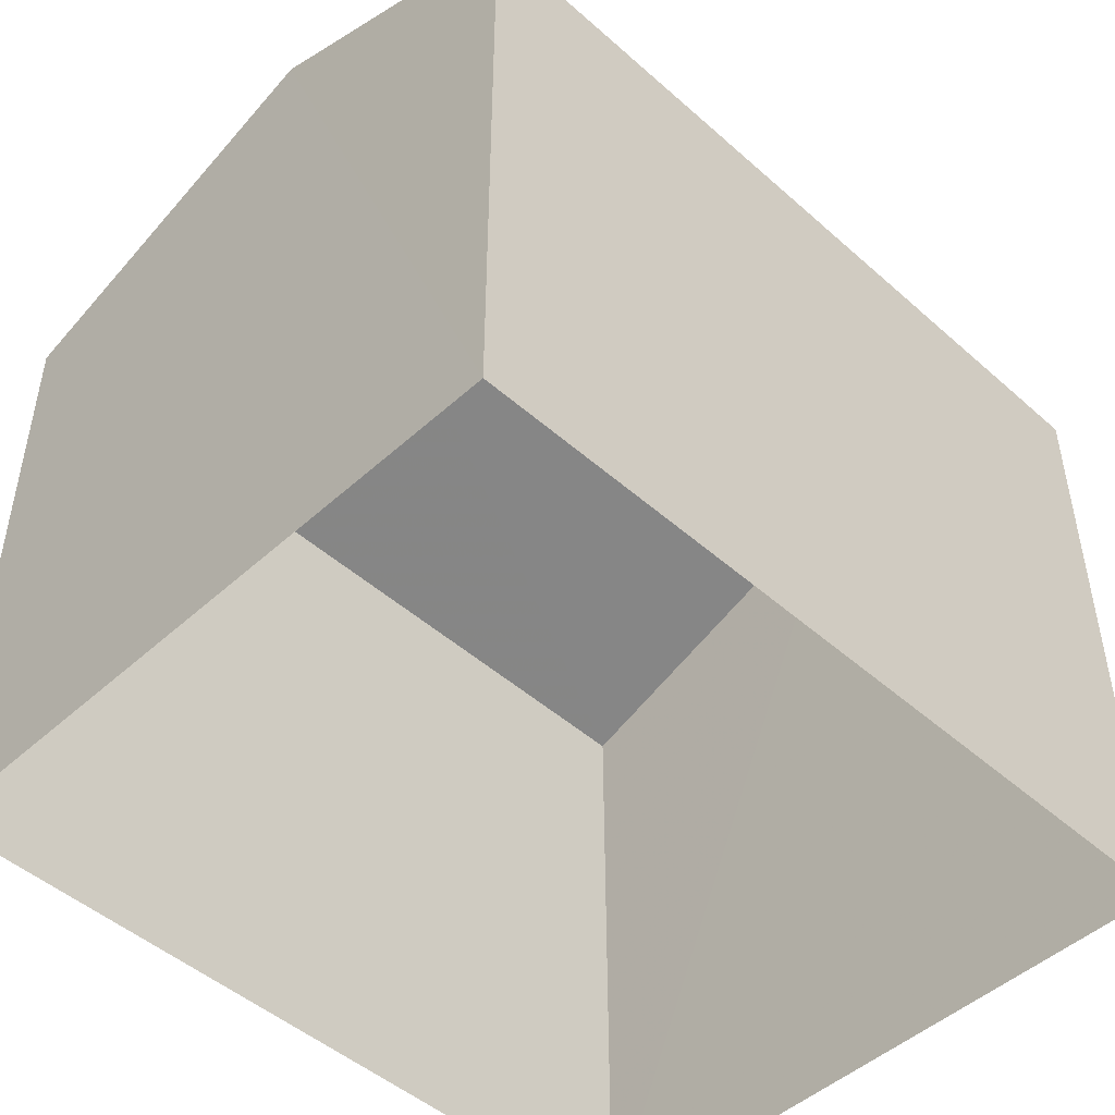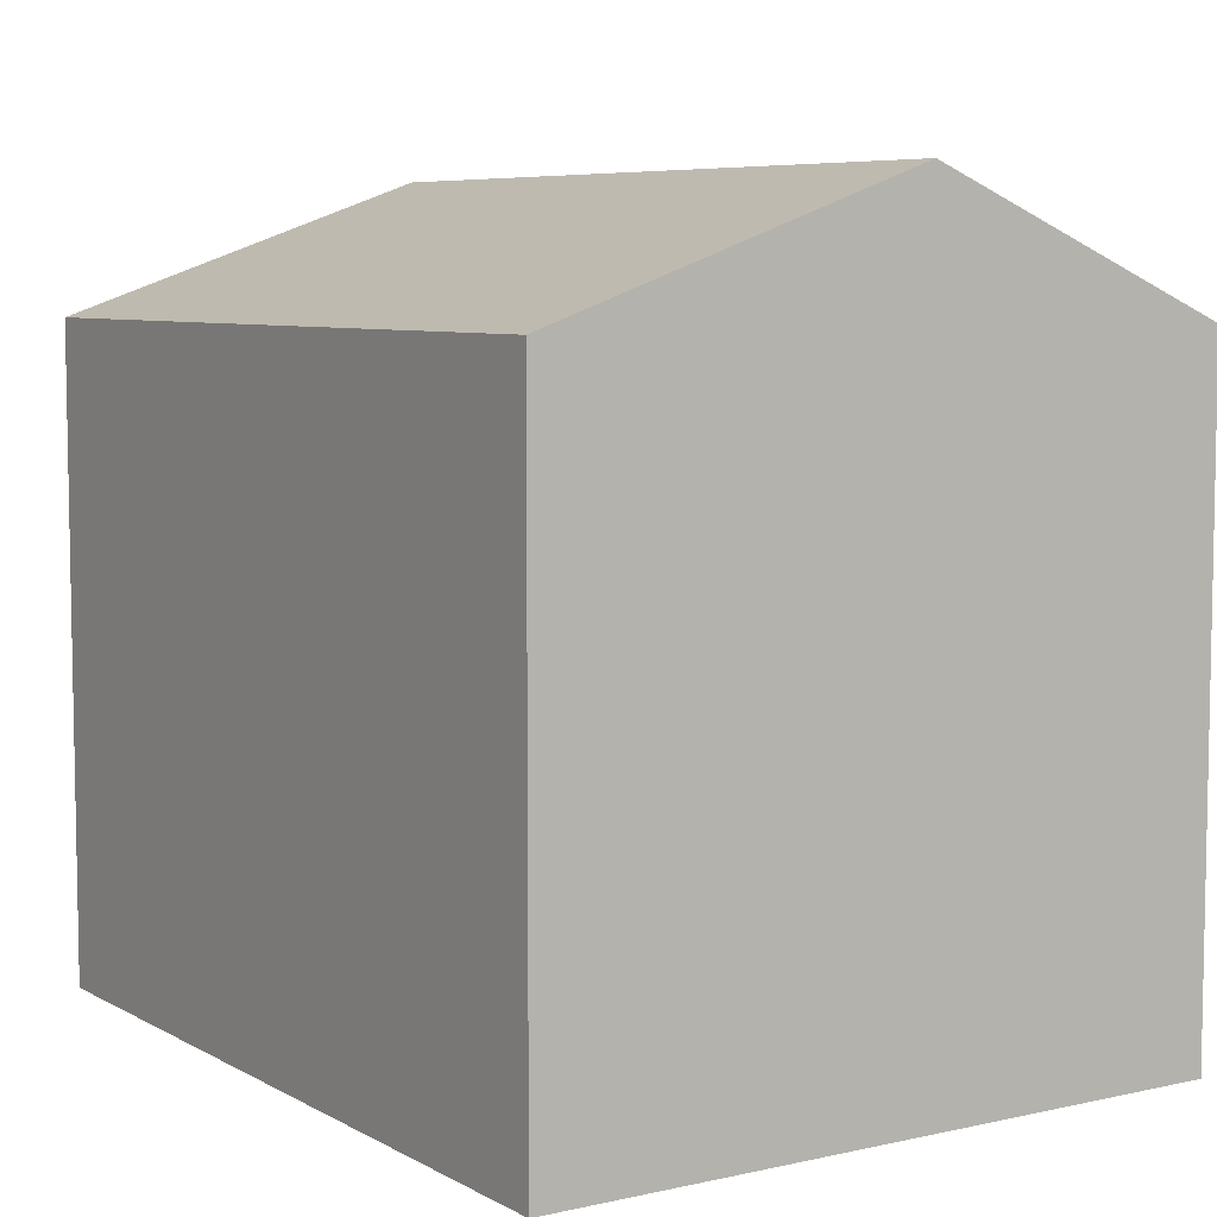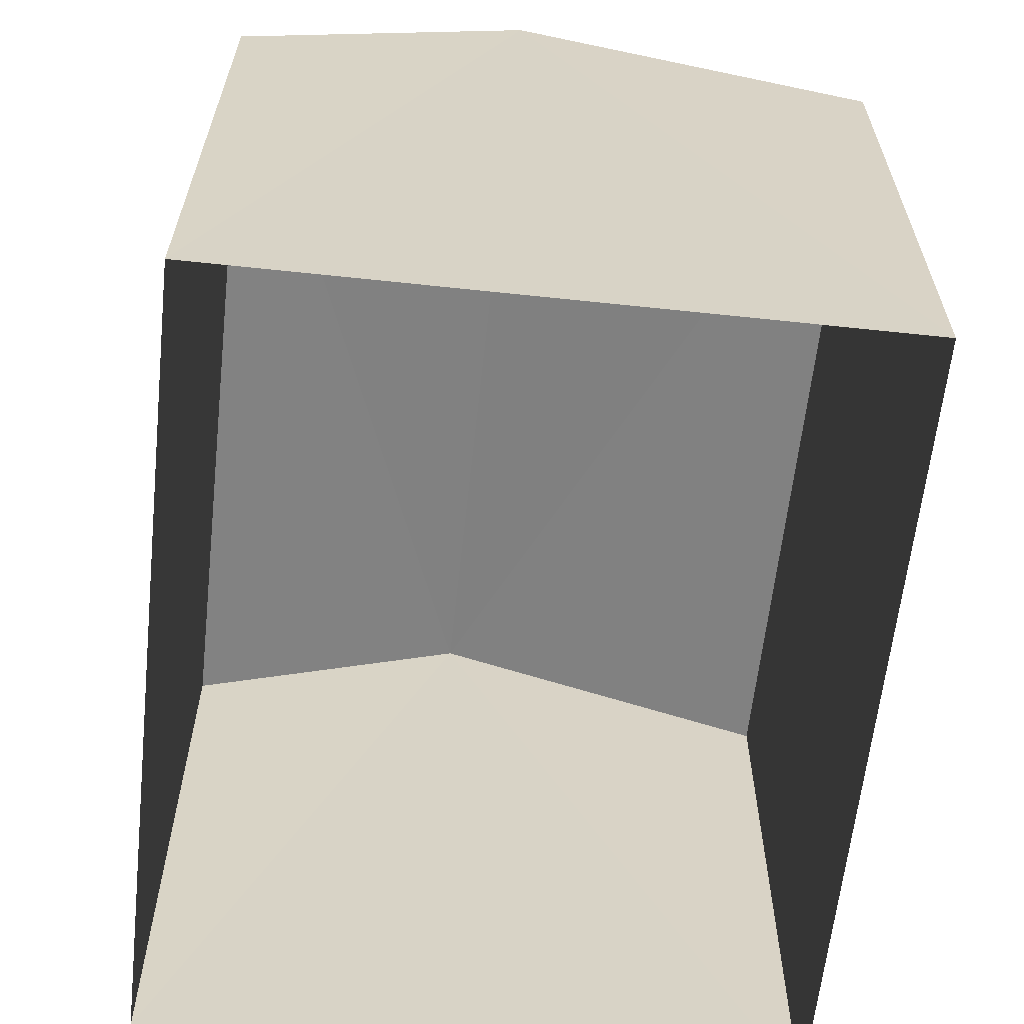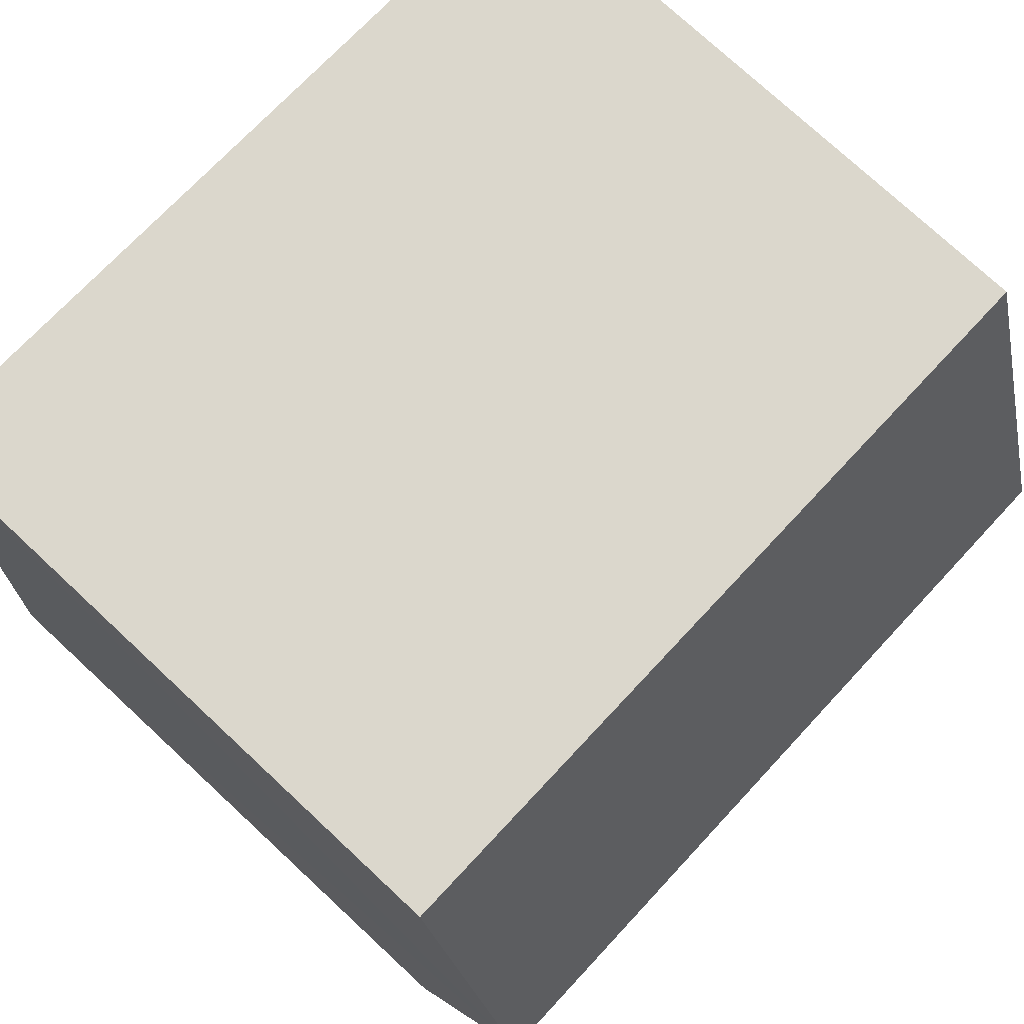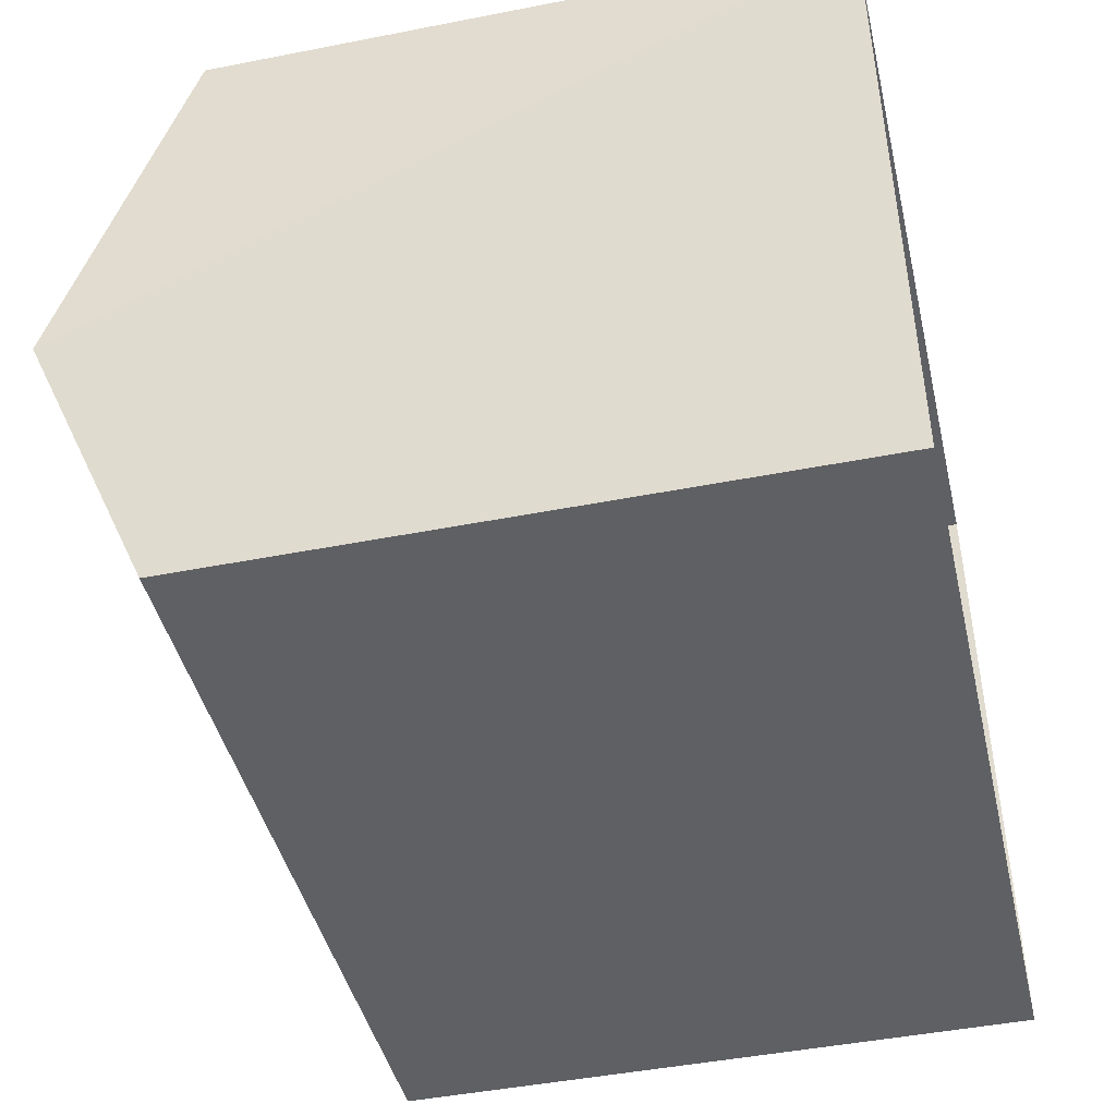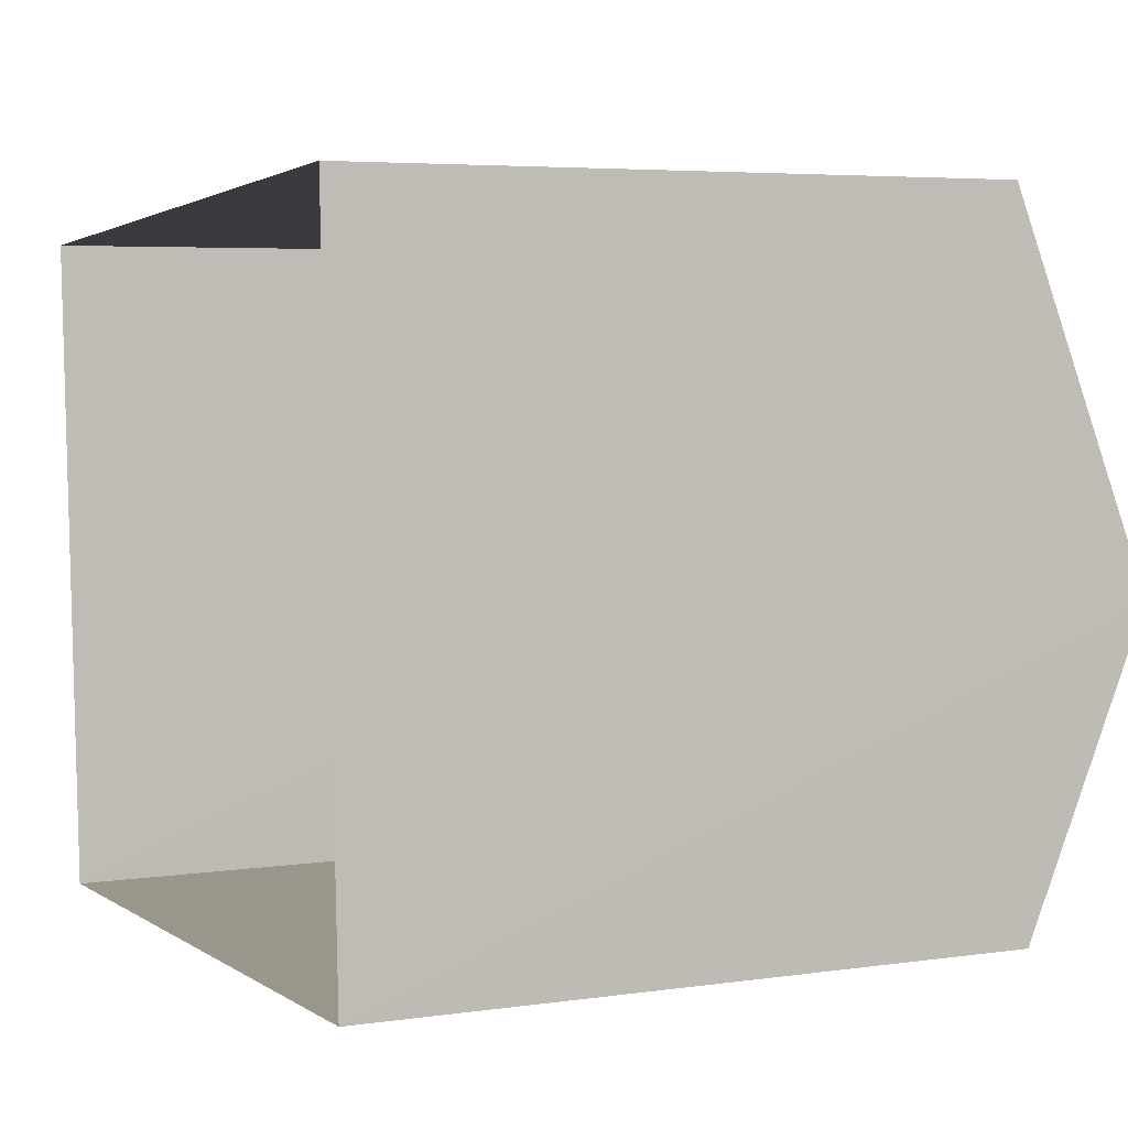
<metadata>
{"format":"obj","ext":"obj","renderer":"f3d","projection":"perspective","resolution":1024,"background":"white","views":[{"elev":-47.9,"azim":-47.6,"up":"+Z"},{"elev":6.7,"azim":-126.0,"up":"+Z"},{"elev":-62.5,"azim":80.9,"up":"+Z"},{"elev":75.7,"azim":-47.1,"up":"+Y"},{"elev":-45.6,"azim":102.9,"up":"+Y"},{"elev":5.0,"azim":-114.4,"up":"+Y"}]}
</metadata>
<code>
v -3.731e+05 -1.05e+05 24.18
v -3.731e+05 -1.05e+05 24.18
v -3.731e+05 -1.05e+05 24.18
v -3.731e+05 -1.05e+05 24.18
v -3.731e+05 -1.05e+05 30.4
v -3.731e+05 -1.05e+05 29.35
v -3.731e+05 -1.05e+05 30.4
v -3.731e+05 -1.05e+05 29.35
v -3.731e+05 -1.05e+05 29.35
v -3.731e+05 -1.05e+05 29.35
f 1 2 3
f 4 1 3
f 5 6 7
f 5 8 6
f 9 10 5
f 7 9 5
f 10 3 2
f 10 9 3
f 6 4 7
f 4 3 7
f 3 9 7
f 10 2 5
f 2 1 5
f 1 8 5
f 8 1 4
f 6 8 4

</code>
